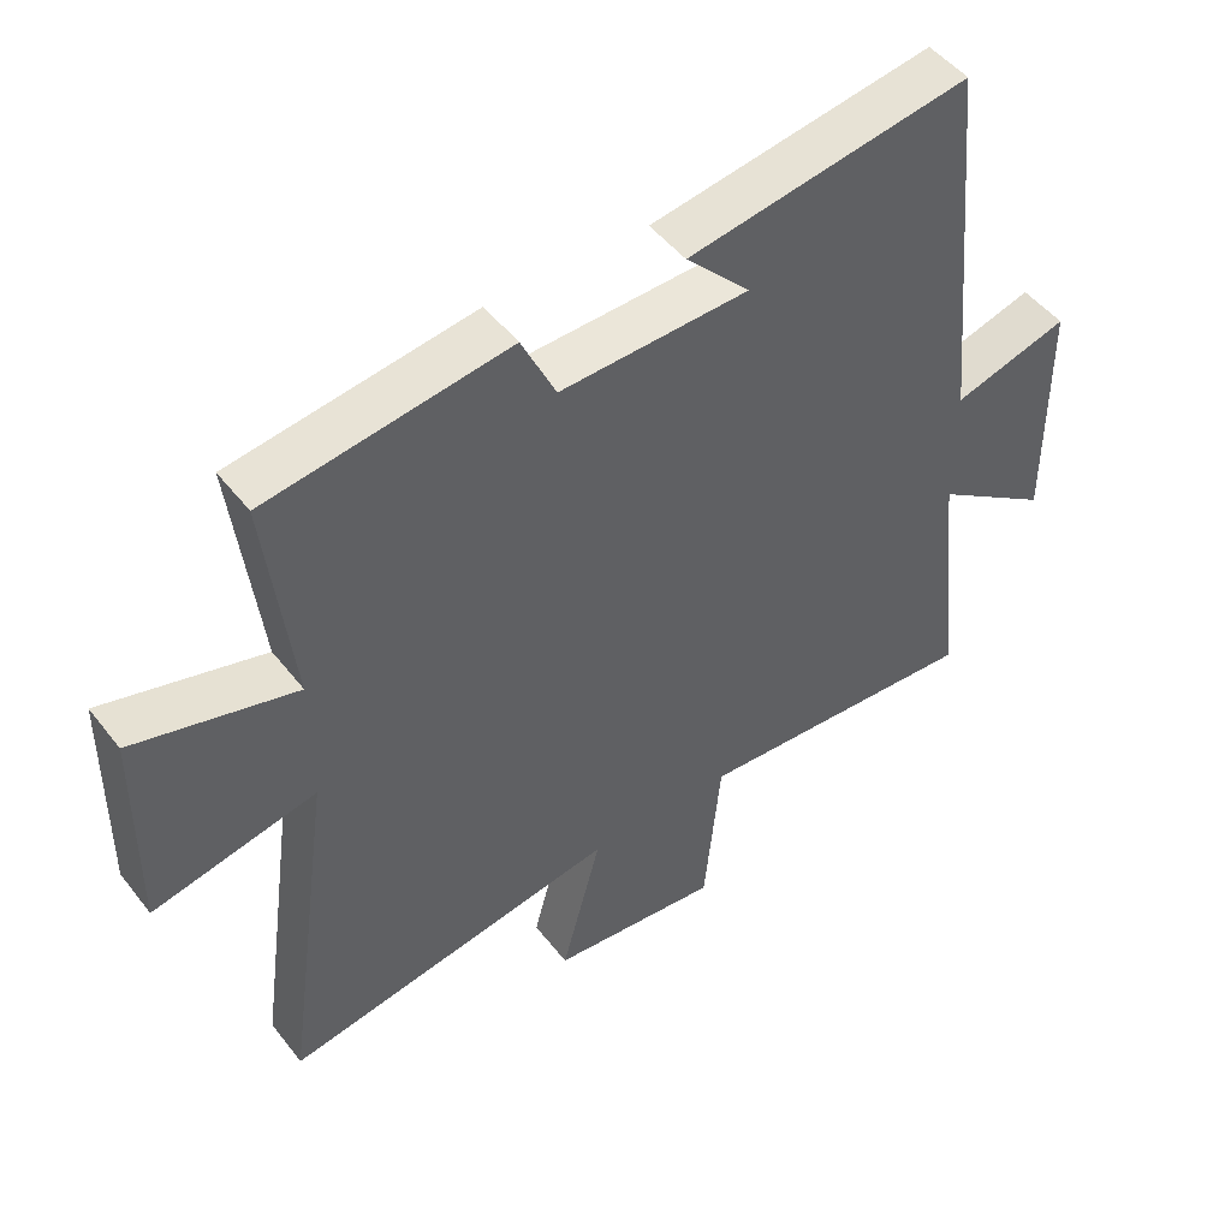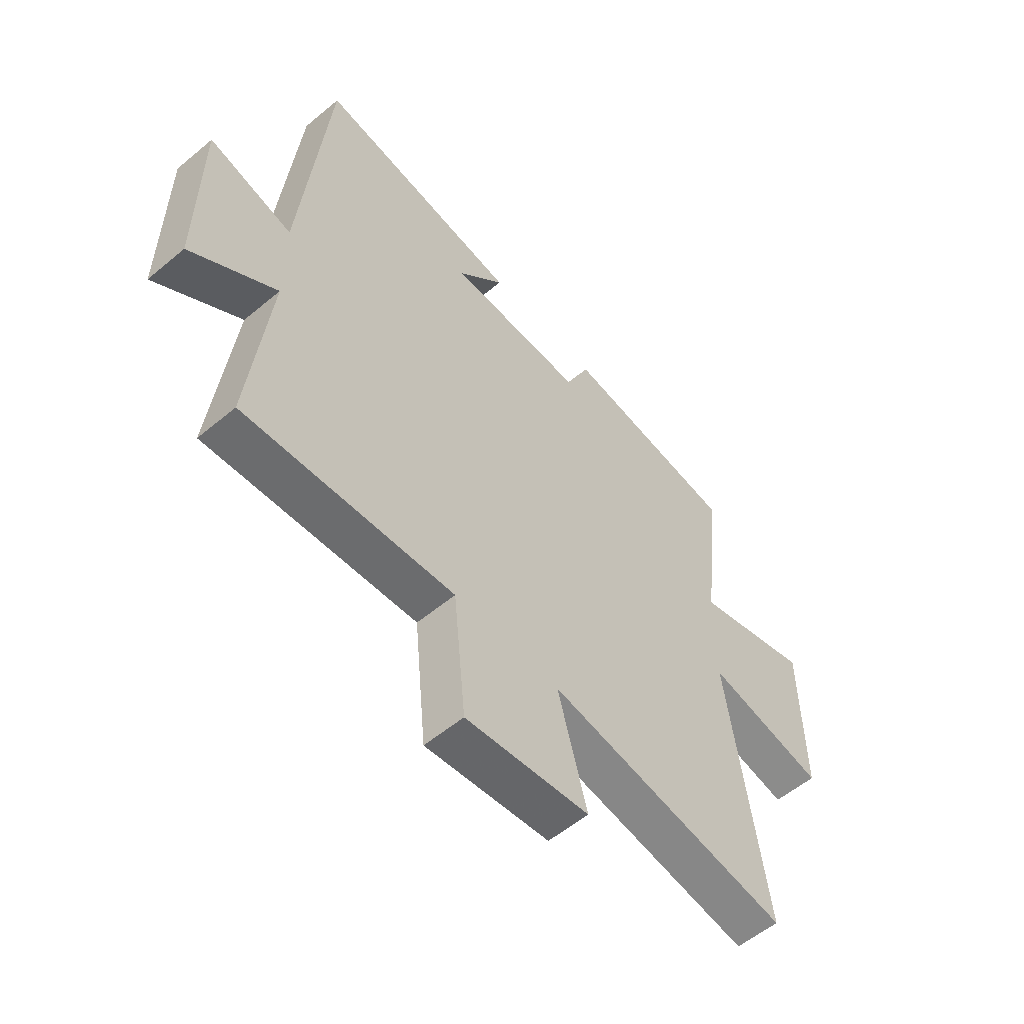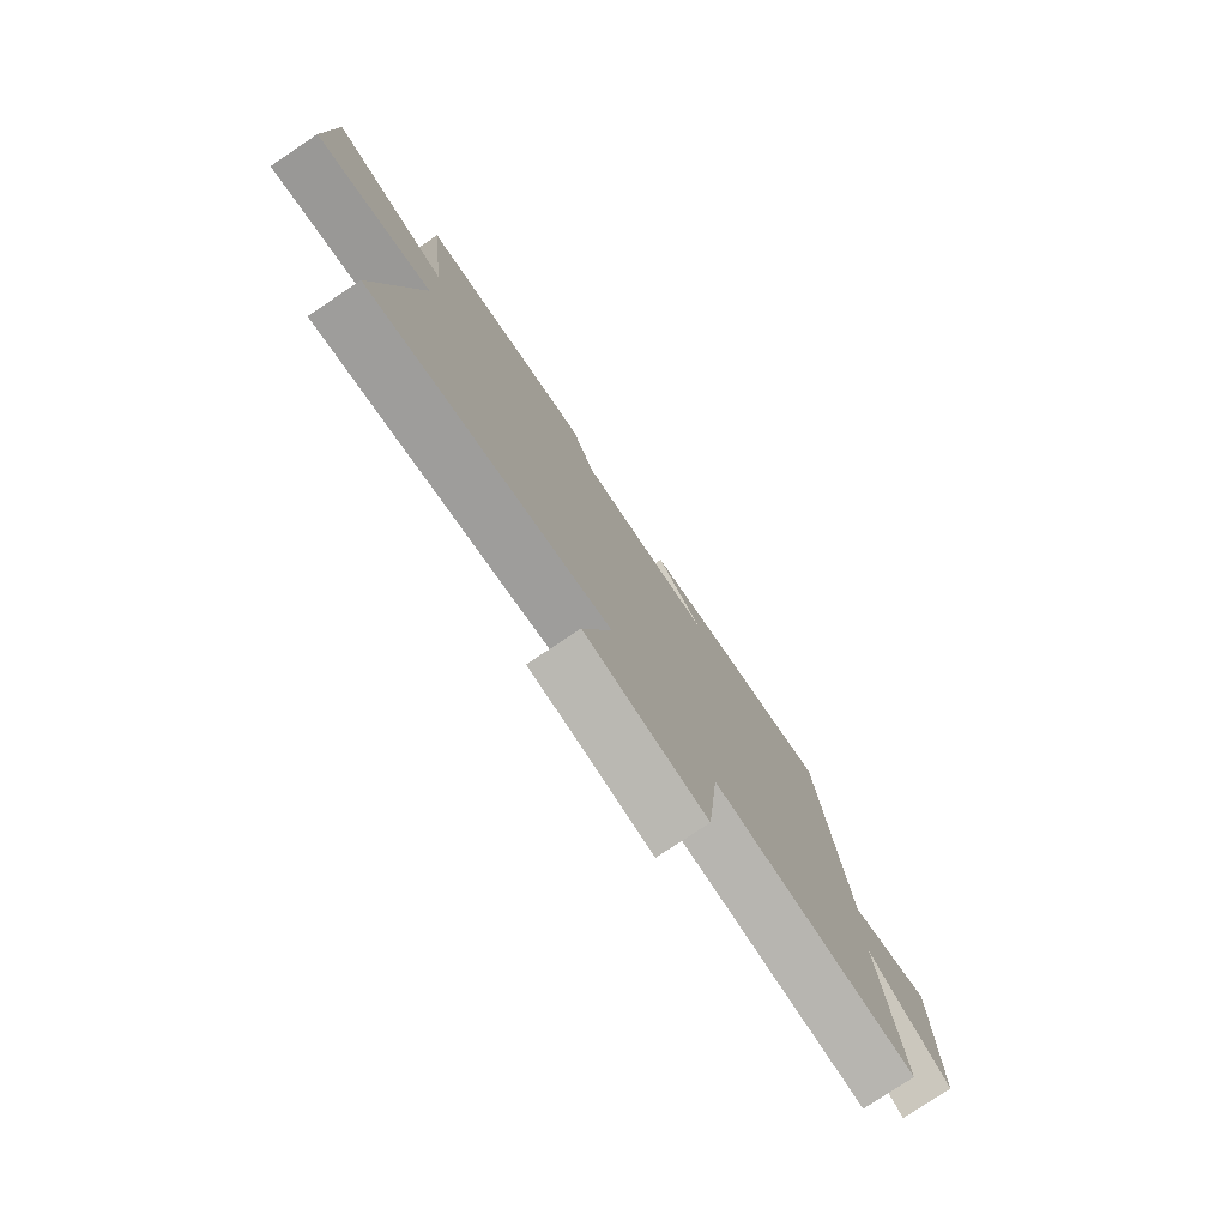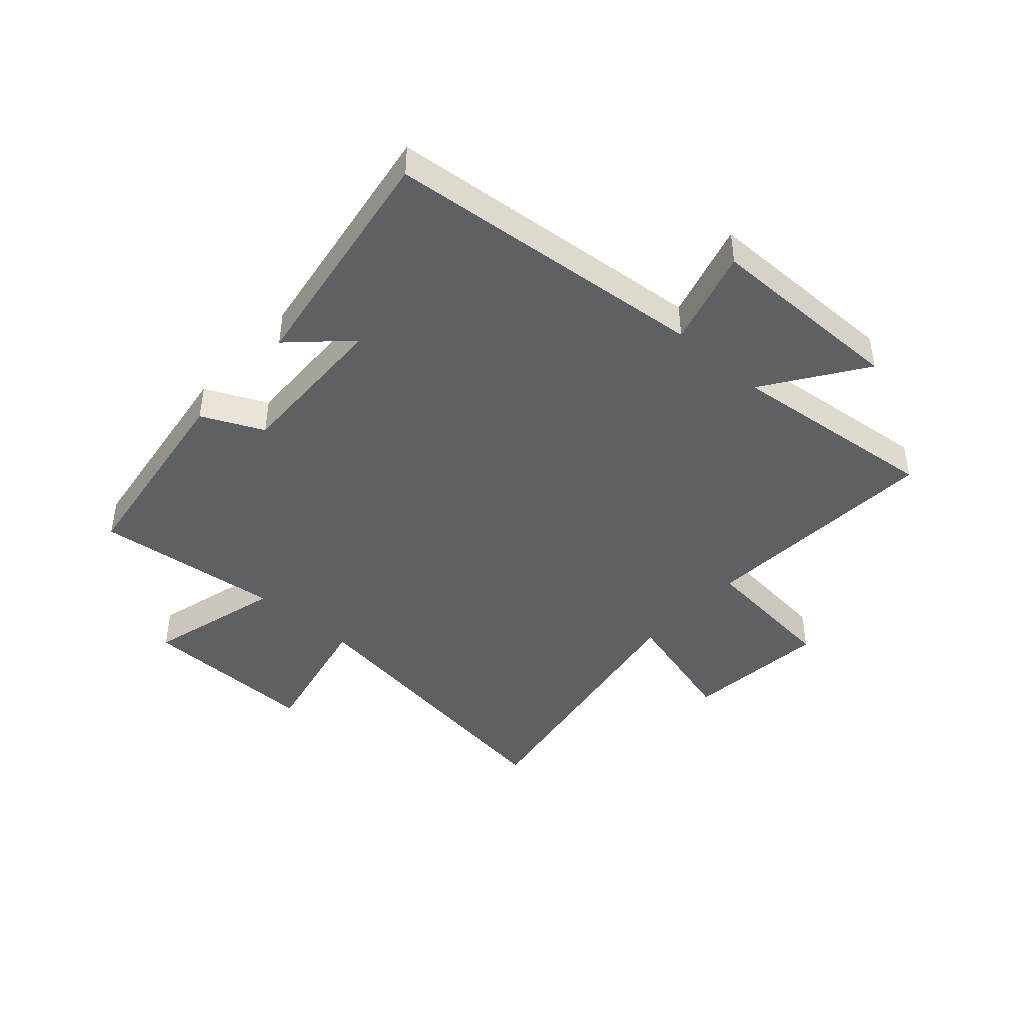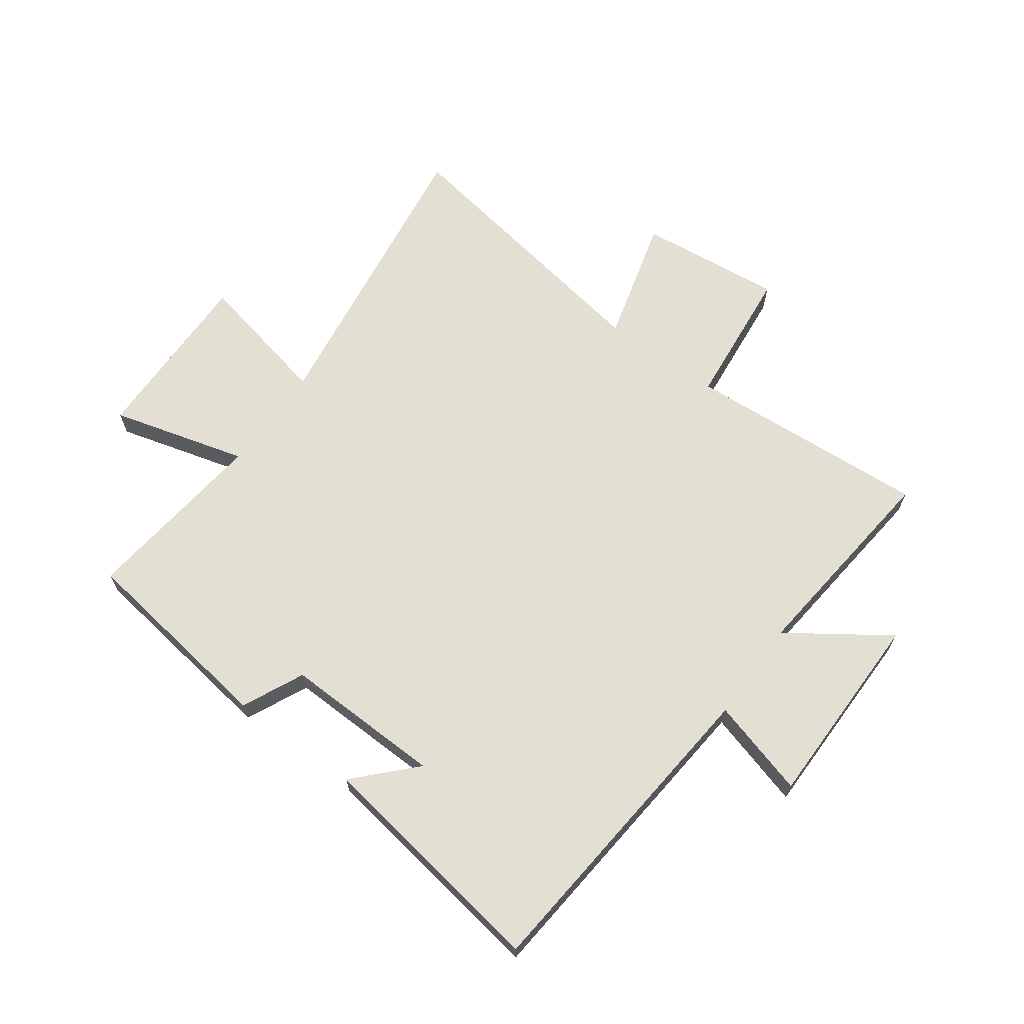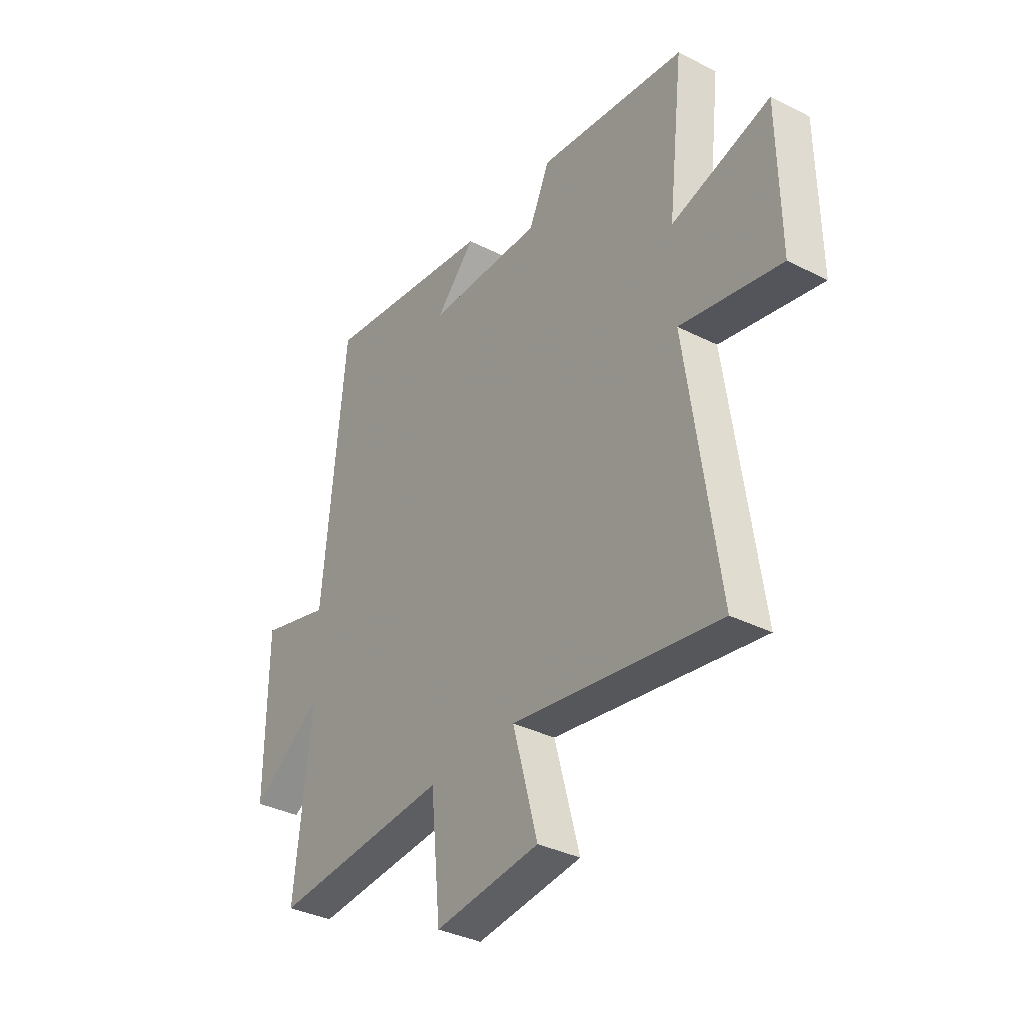
<metadata>
{"format":"obj","ext":"obj","renderer":"f3d","projection":"perspective","resolution":1024,"background":"white","views":[{"elev":48.7,"azim":-36.2,"up":"+Z"},{"elev":-56.2,"azim":131.2,"up":"+Z"},{"elev":-78.3,"azim":-56.2,"up":"+Z"},{"elev":-43.7,"azim":48.1,"up":"+Y"},{"elev":66.4,"azim":35.9,"up":"+Y"},{"elev":-35.6,"azim":-123.8,"up":"+Z"}]}
</metadata>
<code>
v 0.447 0.07 0.565
v 0.5 0.07 0.012
v 0.667 0.07 0.06
v 0.669 0.07 -0.282
v 0.5 0.07 -0.166
v 0.539 0.07 -0.527
v 0.123 0.07 -0.5
v 0.099 0.07 -0.741
v -0.147 0.07 -0.715
v -0.089 0.07 -0.5
v -0.573 0.07 -0.582
v -0.5 0.07 -0.062
v -0.736 0.07 -0.113
v -0.732 0.07 0.193
v -0.5 0.07 0.13
v -0.537 0.07 0.45
v -0.189 0.07 0.5
v -0.14 0.07 0.395
v 0.132 0.07 0.403
v 0.039 0.07 0.5
v 0.447 0 0.565
v 0.5 0 0.012
v 0.667 0 0.06
v 0.669 0 -0.282
v 0.5 0 -0.166
v 0.539 0 -0.527
v 0.123 0 -0.5
v 0.099 0 -0.741
v -0.147 0 -0.715
v -0.089 0 -0.5
v -0.573 0 -0.582
v -0.5 0 -0.062
v -0.736 0 -0.113
v -0.732 0 0.193
v -0.5 0 0.13
v -0.537 0 0.45
v -0.189 0 0.5
v -0.14 0 0.395
v 0.132 0 0.403
v 0.039 0 0.5
f 19 20 1
f 15 16 17 18
f 15 18 19
f 12 13 14 15
f 12 15 19
f 10 11 12 19
f 7 8 9 10
f 7 10 19 1
f 5 6 7
f 2 3 4 5
f 1 2 5 7
f 21 40 39
f 38 37 36 35
f 39 38 35
f 35 34 33 32
f 39 35 32
f 39 32 31 30
f 30 29 28 27
f 21 39 30 27
f 27 26 25
f 25 24 23 22
f 27 25 22 21
f 1 21 22 2
f 2 22 23 3
f 3 23 24 4
f 4 24 25 5
f 5 25 26 6
f 6 26 27 7
f 7 27 28 8
f 8 28 29 9
f 9 29 30 10
f 10 30 31 11
f 11 31 32 12
f 12 32 33 13
f 13 33 34 14
f 14 34 35 15
f 15 35 36 16
f 16 36 37 17
f 17 37 38 18
f 18 38 39 19
f 19 39 40 20
f 20 40 21 1

</code>
